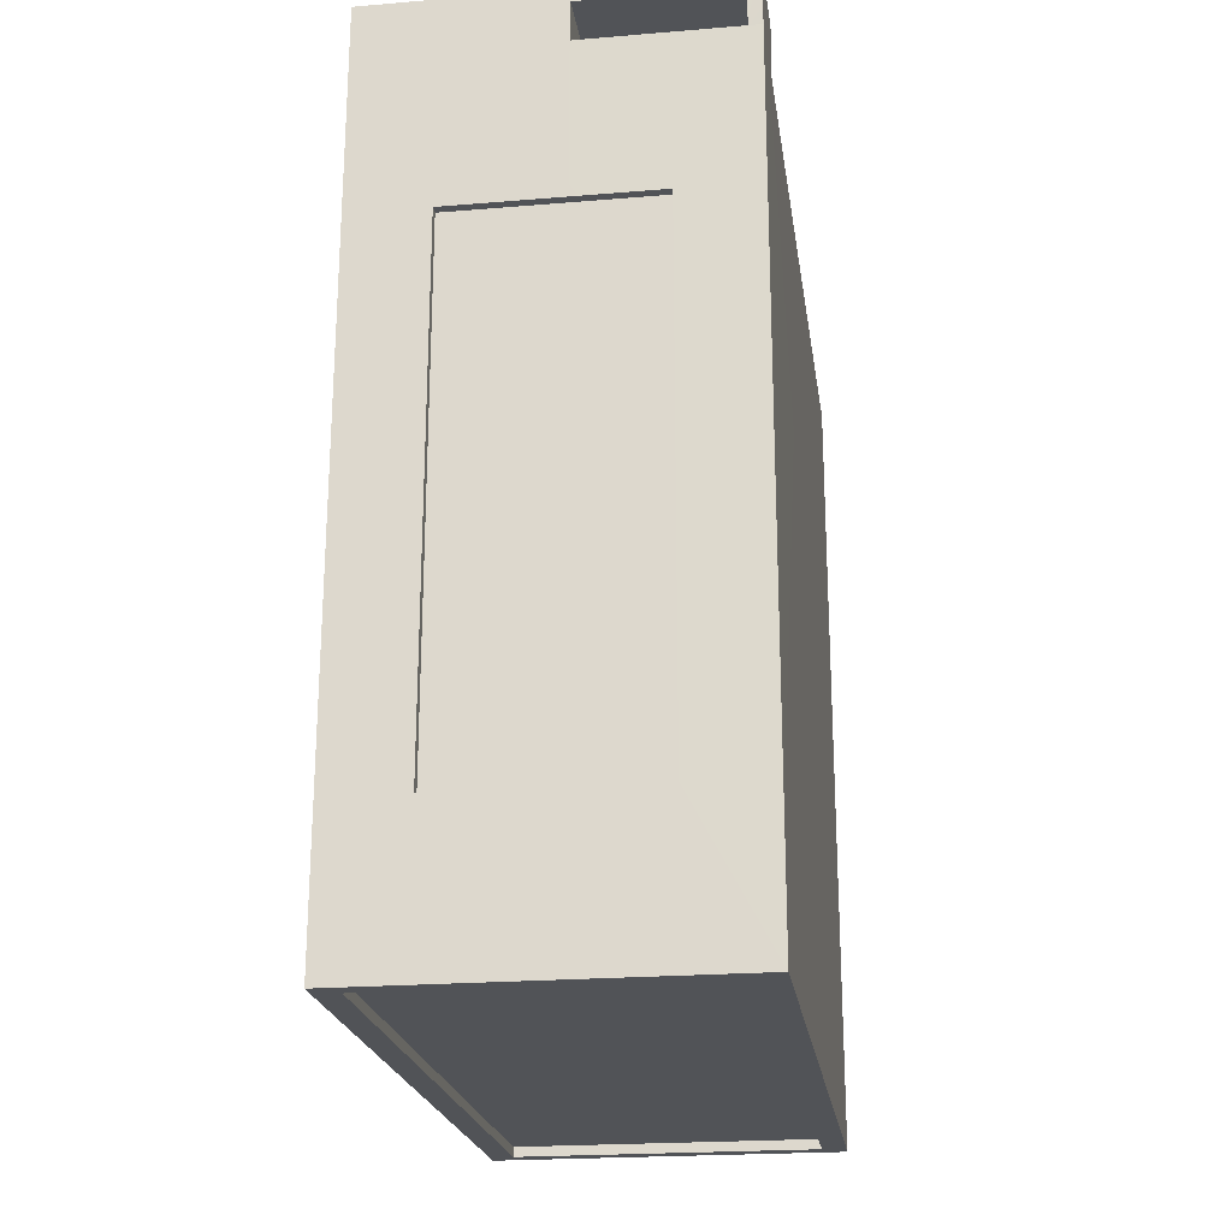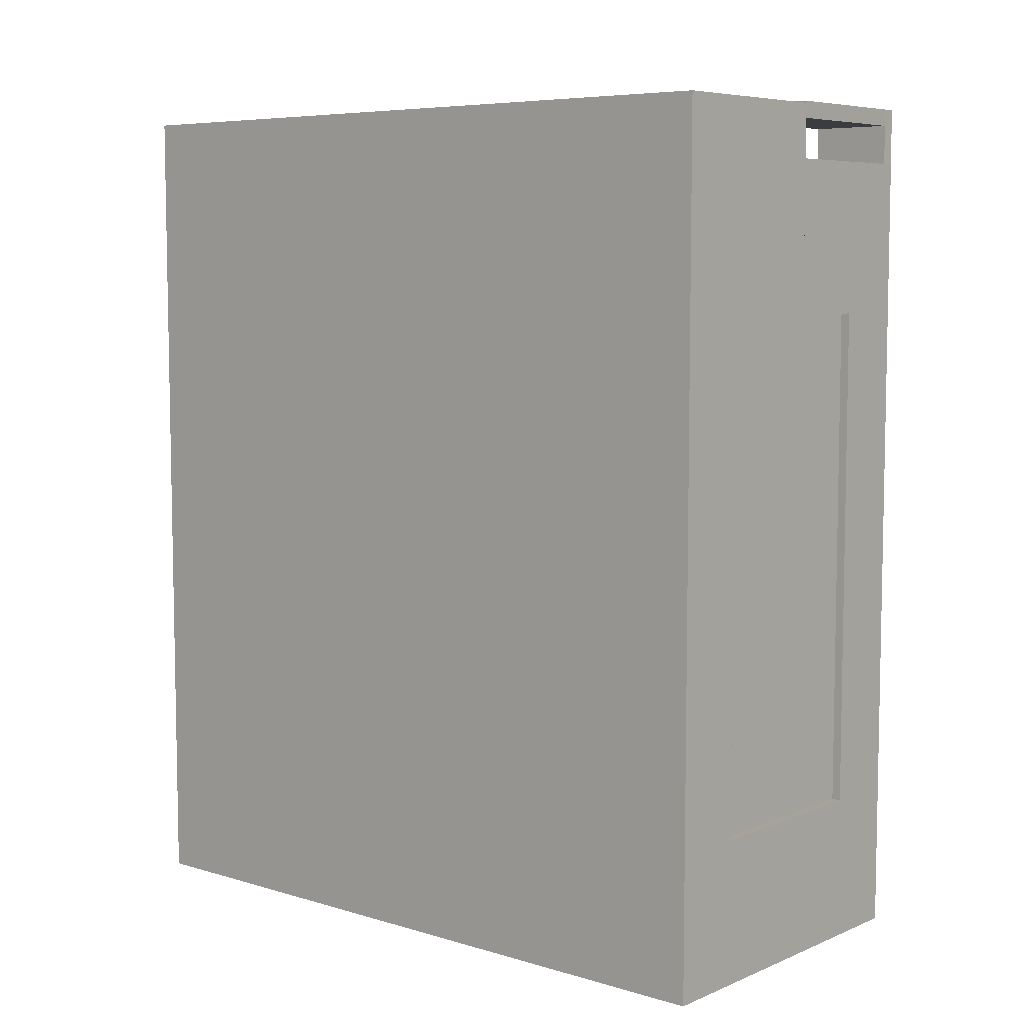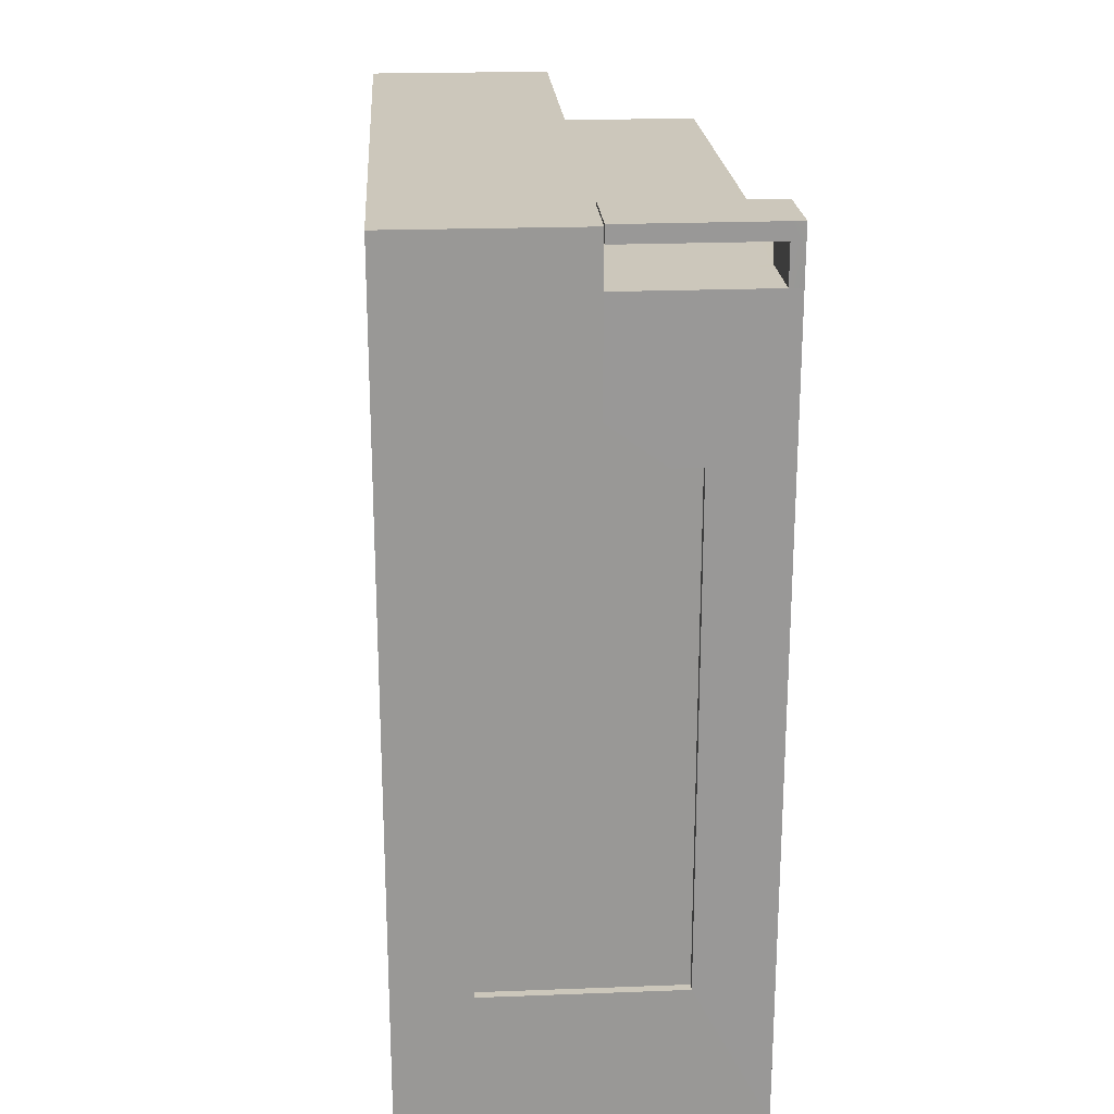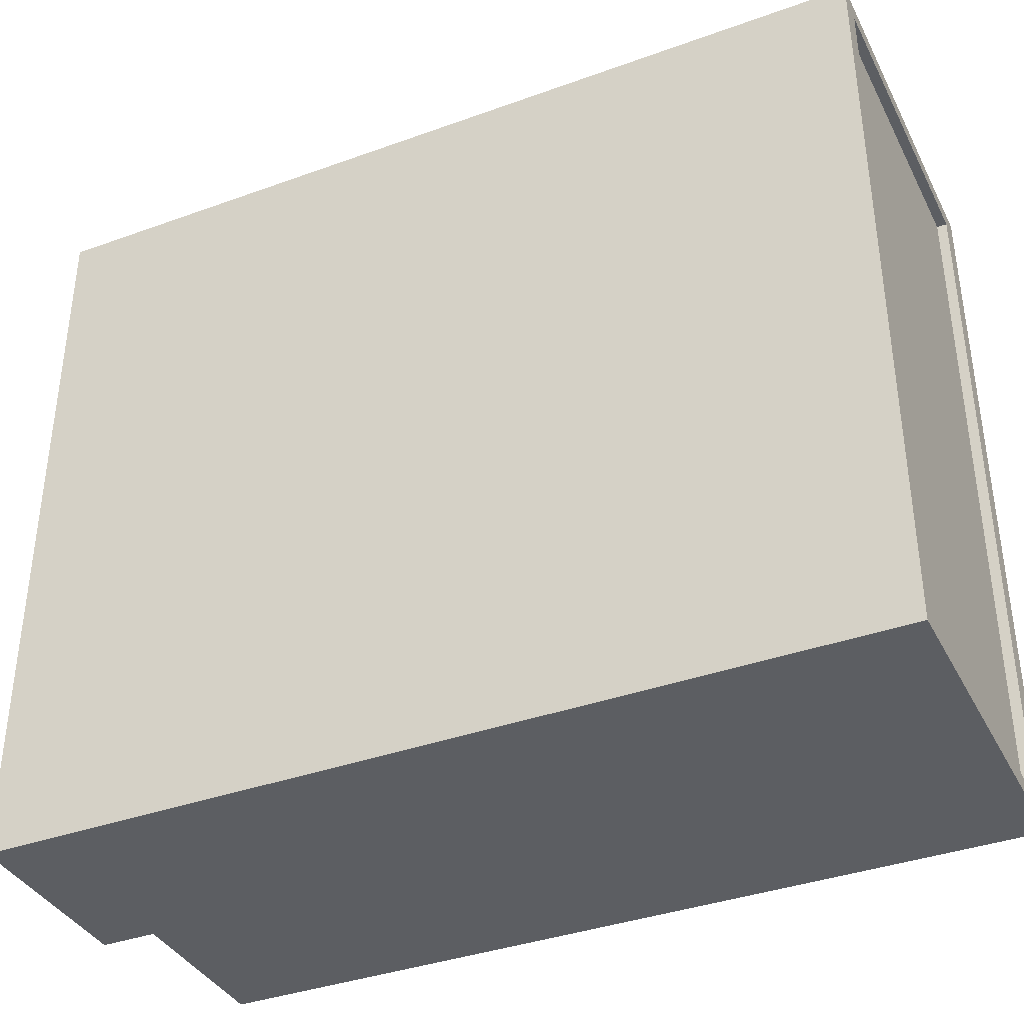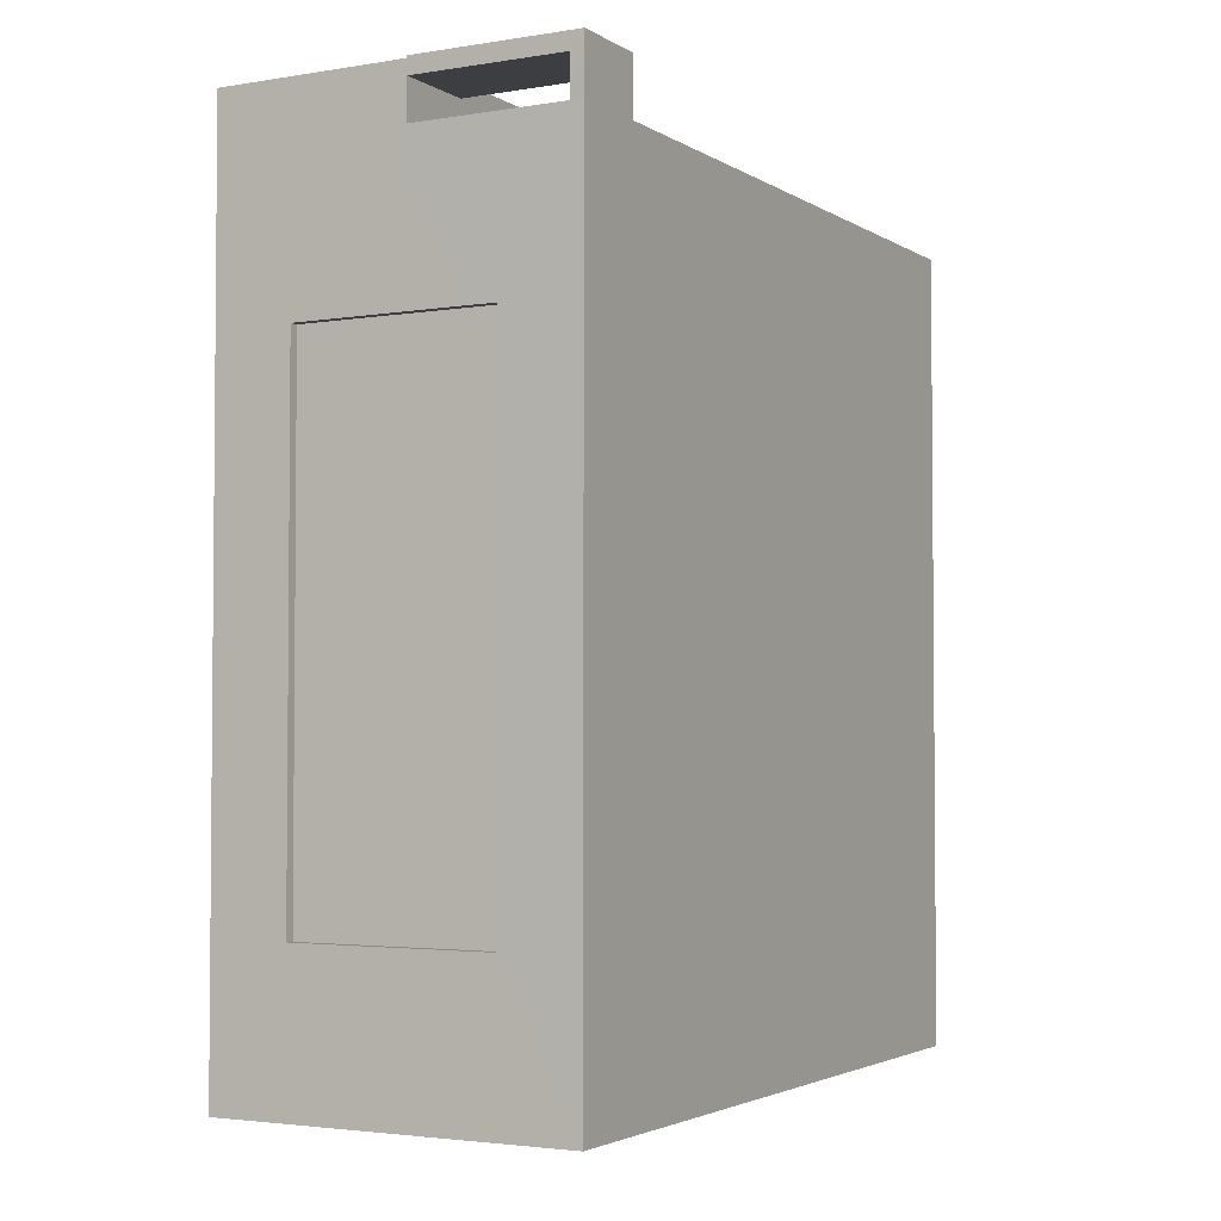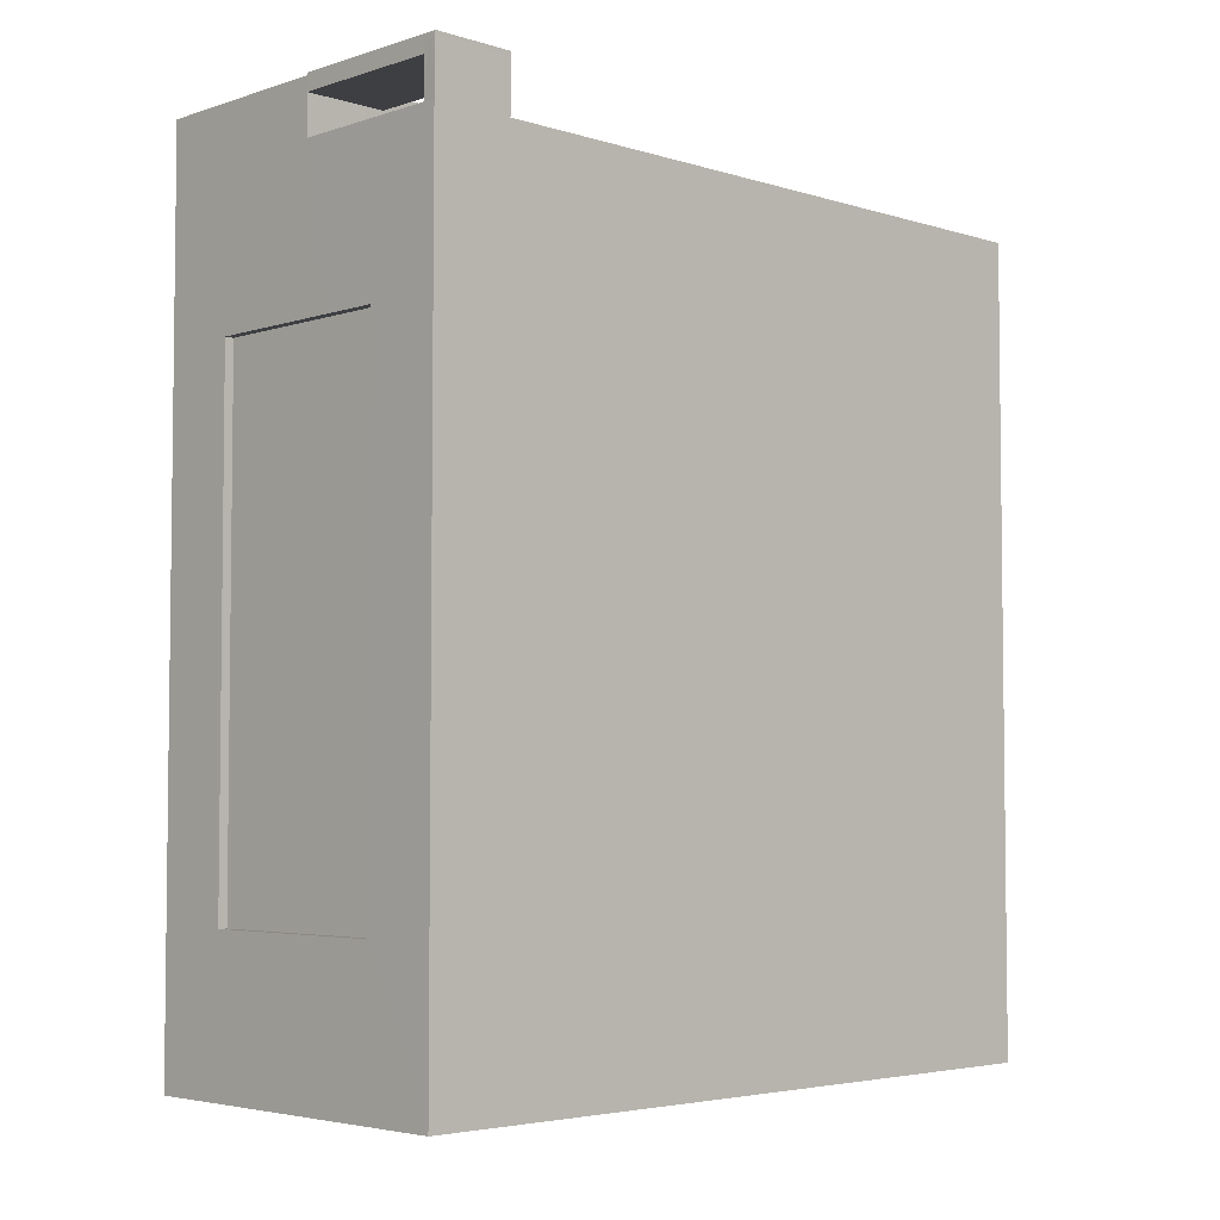
<metadata>
{"format":"obj","ext":"obj","renderer":"f3d","projection":"perspective","resolution":1024,"background":"white","views":[{"elev":-22.1,"azim":-171.8,"up":"+Z"},{"elev":6.8,"azim":130.5,"up":"+Z"},{"elev":21.7,"azim":176.2,"up":"+Z"},{"elev":-37.6,"azim":114.8,"up":"+Y"},{"elev":-3.0,"azim":-151.3,"up":"+Z"},{"elev":-4.2,"azim":-134.3,"up":"+Z"}]}
</metadata>
<code>
v  -0.07435 2 -2.345
v  0.9661 2 -2.345
v  0.8361 1.903 -2.345
v  -0.07435 1.903 -2.345
v  -0.9661 2 -2.345
v  -0.5445 2 -1.548
v  0.5445 2 -1.548
v  0.5445 1.951 -1.548
v  -0.5445 1.951 -1.548
v  0.9661 2 2.345
v  0.9661 -2 2.345
v  0.9661 -2 -2.345
v  -0.5445 2 1.222
v  -0.9669 1.998 2.055
v  -0.5445 1.951 1.222
v  0.5445 1.951 1.222
v  -0.07435 -2 2.345
v  -0.07435 2 2.345
v  -0.07435 -2 2.054
v  -0.07435 2 2.054
v  -0.07435 1.543 2.054
v  0.5445 2 1.222
v  -0.9672 1.558 2.057
v  -0.9678 1.558 2.267
v  -0.9676 1.997 2.266
v  -0.8957 1.558 2.054
v  -0.8957 1.996 2.054
v  -0.8957 1.996 2.266
v  -0.8957 1.558 2.266
v  -0.9683 1.996 2.356
v  -0.9683 1.558 2.356
v  -0.8957 1.558 2.356
v  -0.8957 1.996 2.356
v  -0.9661 -2 -2.345
v  -0.9661 -2 2.054
v  -0.07435 2 1.222
v  -0.9316 1.996 2.266
v  -0.9661 1.996 2.054
v  -0.8697 1.546 2.054
v  -0.8361 1.903 -2.291
v  -0.8361 1.903 -2.345
v  0.8361 1.903 -2.291
v  0.8361 -1.903 -2.345
v  0.8361 -1.903 -2.291
v  -0.07435 -2 -2.345
v  -0.8361 -1.903 -2.291
v  -0.8361 -1.903 -2.345
v  -0.07435 -1.903 -2.345
v  -0.07663 1.558 2.266
v  -0.07663 2.003 2.266
v  -0.07663 2.003 2.356
v  -0.07663 1.558 2.356
g g pCube7_pCube7
f 1 2 3
f 3 4 1
f 2 5 6
f 6 7 2
f 8 7 6
f 6 9 8
f 10 11 12
f 12 2 10
f 13 6 5
f 5 14 13
f 9 6 13
f 13 15 9
f 8 9 15
f 15 16 8
f 17 18 19
f 20 21 18
f 18 21 19
f 16 22 7
f 7 8 16
f 7 22 10
f 10 2 7
f 10 18 17
f 17 11 10
f 14 23 24
f 24 25 14
f 26 27 28
f 28 29 26
f 15 13 22
f 22 16 15
f 30 31 32
f 32 33 30
f 5 34 14
f 14 34 23
f 34 35 23
f 36 18 10
f 10 22 36
f 18 36 20
f 14 20 13
f 13 20 36
f 24 23 26
f 26 29 24
f 25 37 14
f 28 27 37
f 37 27 14
f 38 14 27
f 14 38 20
f 38 27 20
f 21 20 39
f 27 26 20
f 20 26 39
f 40 41 3
f 3 42 40
f 41 5 1
f 1 4 41
f 2 12 43
f 43 3 2
f 42 3 43
f 43 44 42
f 11 17 45
f 45 12 11
f 40 42 44
f 44 46 40
f 46 47 41
f 41 40 46
f 34 5 41
f 41 47 34
f 17 19 45
f 45 19 34
f 19 35 34
f 12 45 48
f 48 43 12
f 44 43 47
f 47 46 44
f 45 34 47
f 47 48 45
f 23 35 26
f 26 35 39
f 35 19 39
f 21 39 19
f 49 50 51
f 51 52 49
f 31 24 29
f 29 32 31
f 30 25 24
f 24 31 30
f 30 33 25
f 25 33 37
f 33 28 37
f 50 28 33
f 33 51 50
f 51 33 32
f 32 52 51
f 52 32 29
f 29 49 52
f 49 29 28
f 28 50 49

</code>
